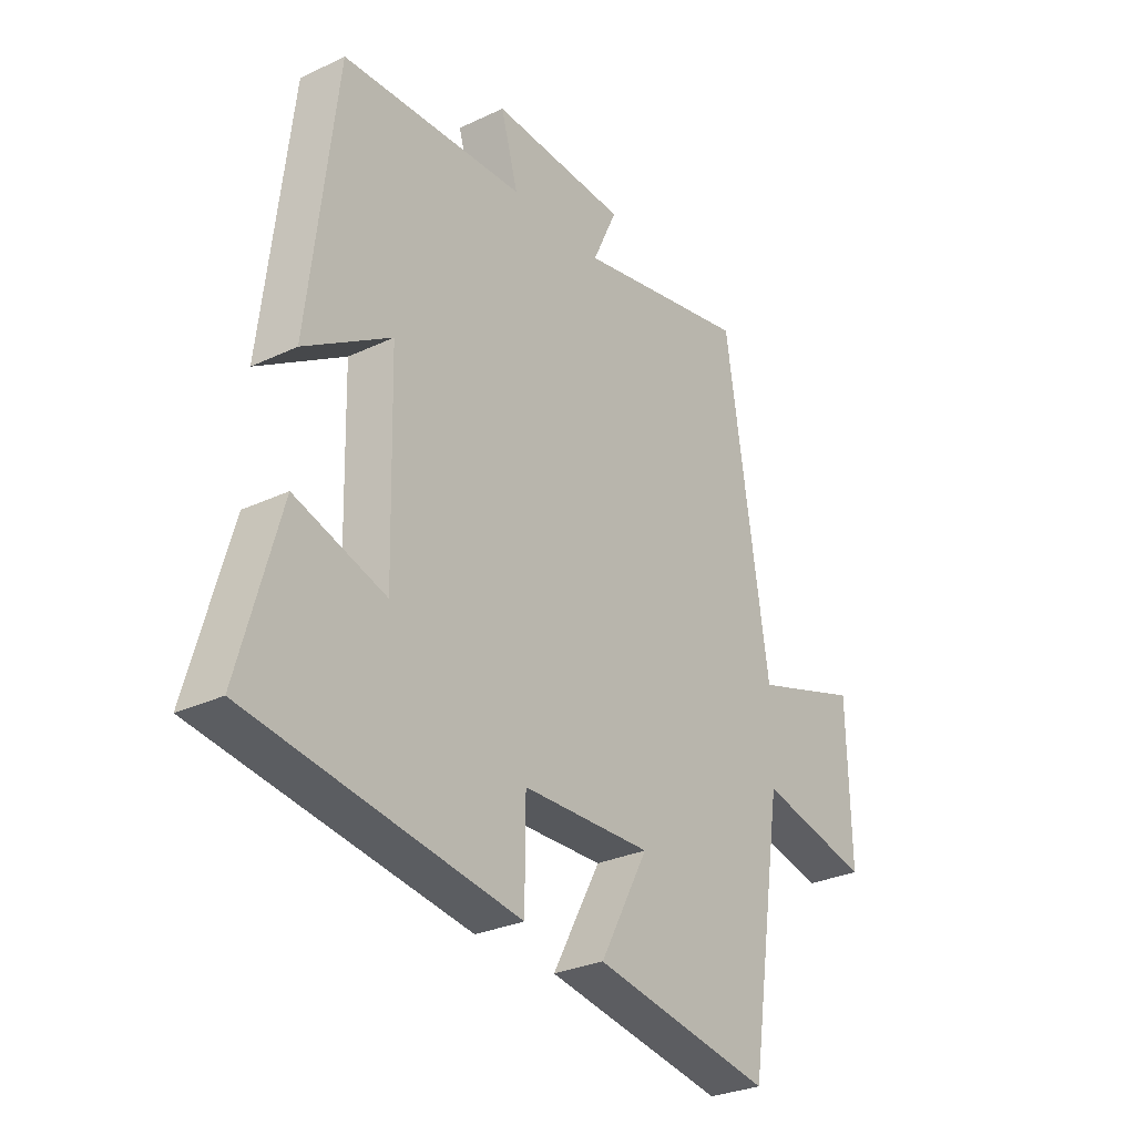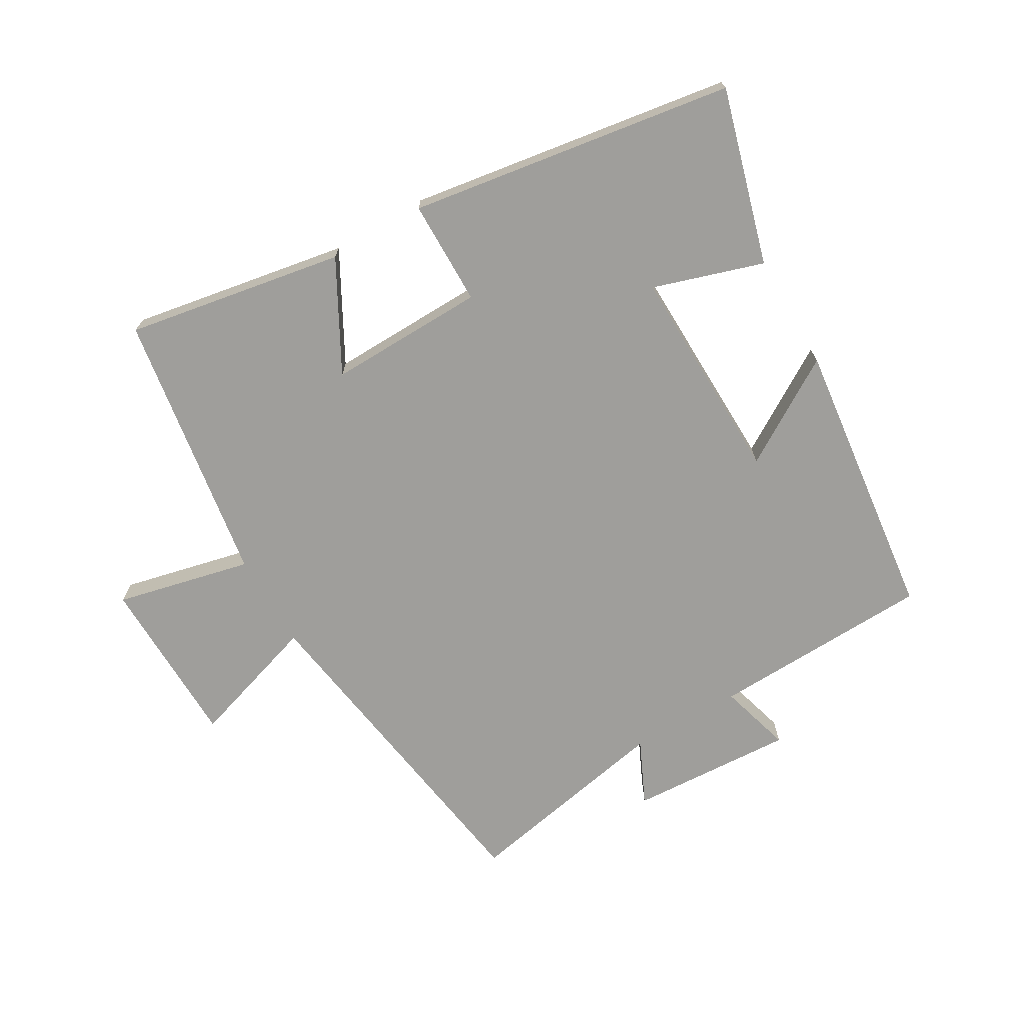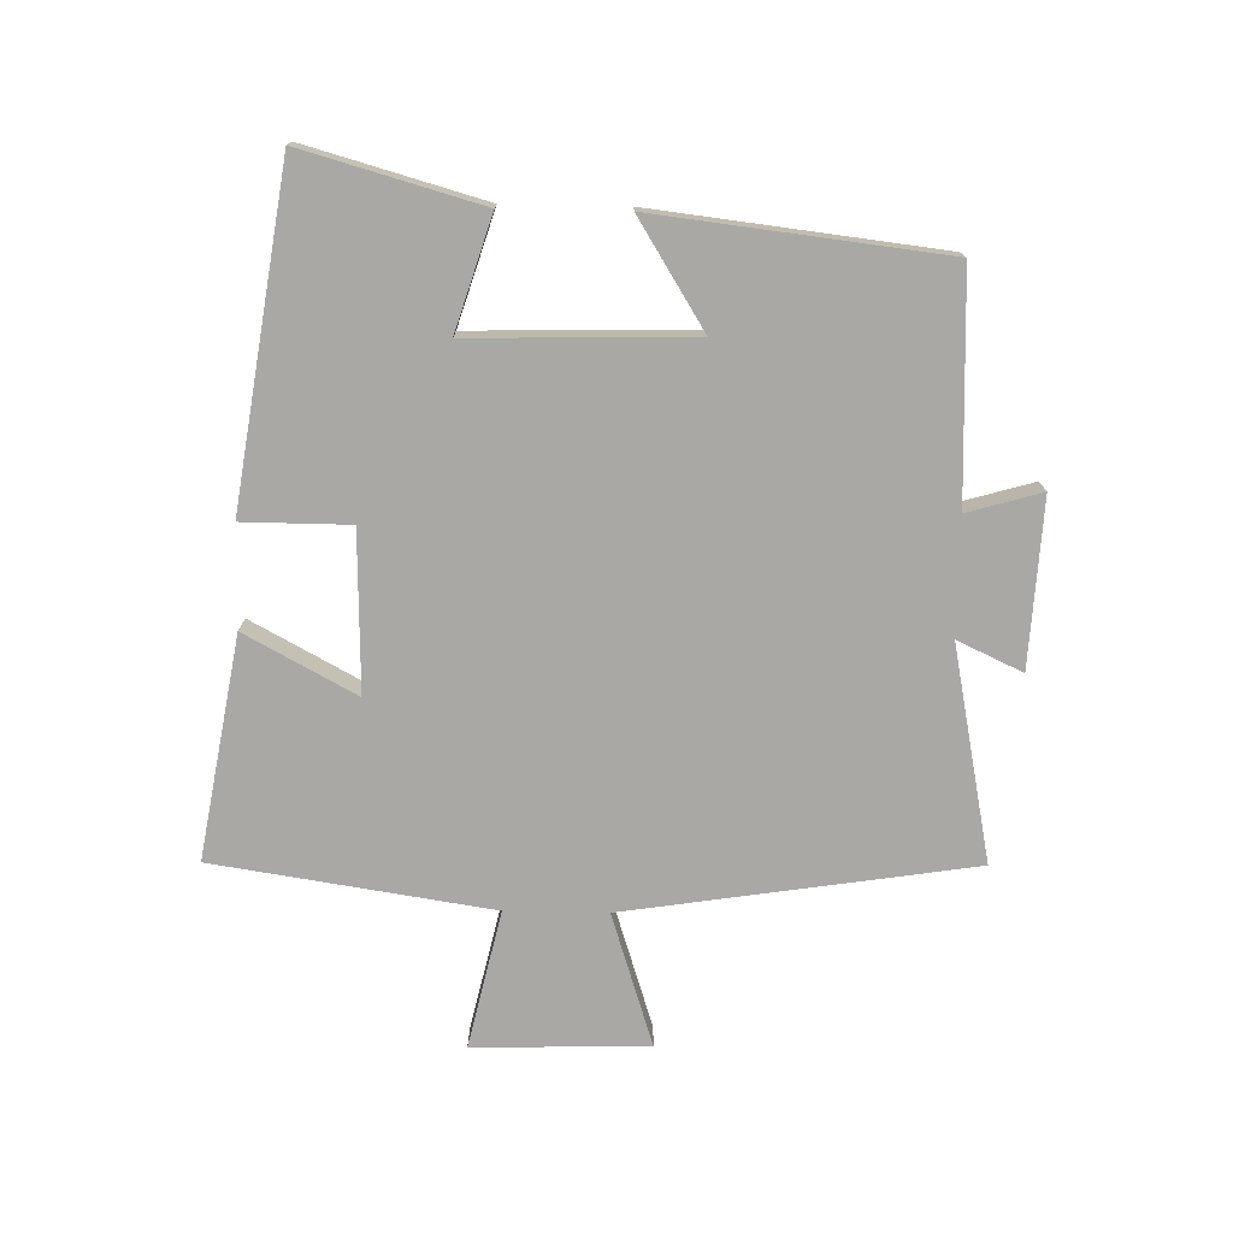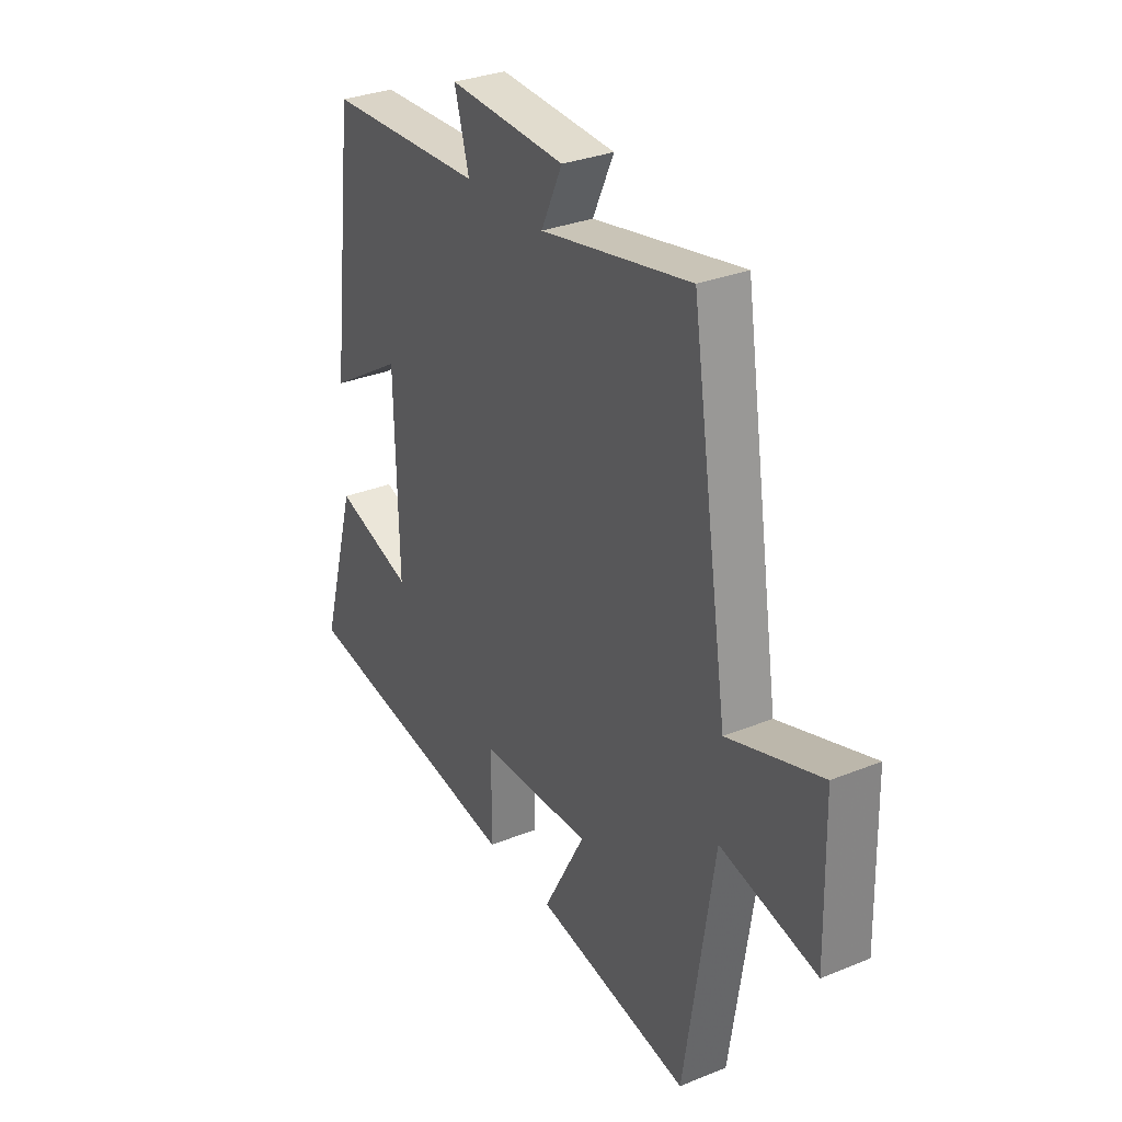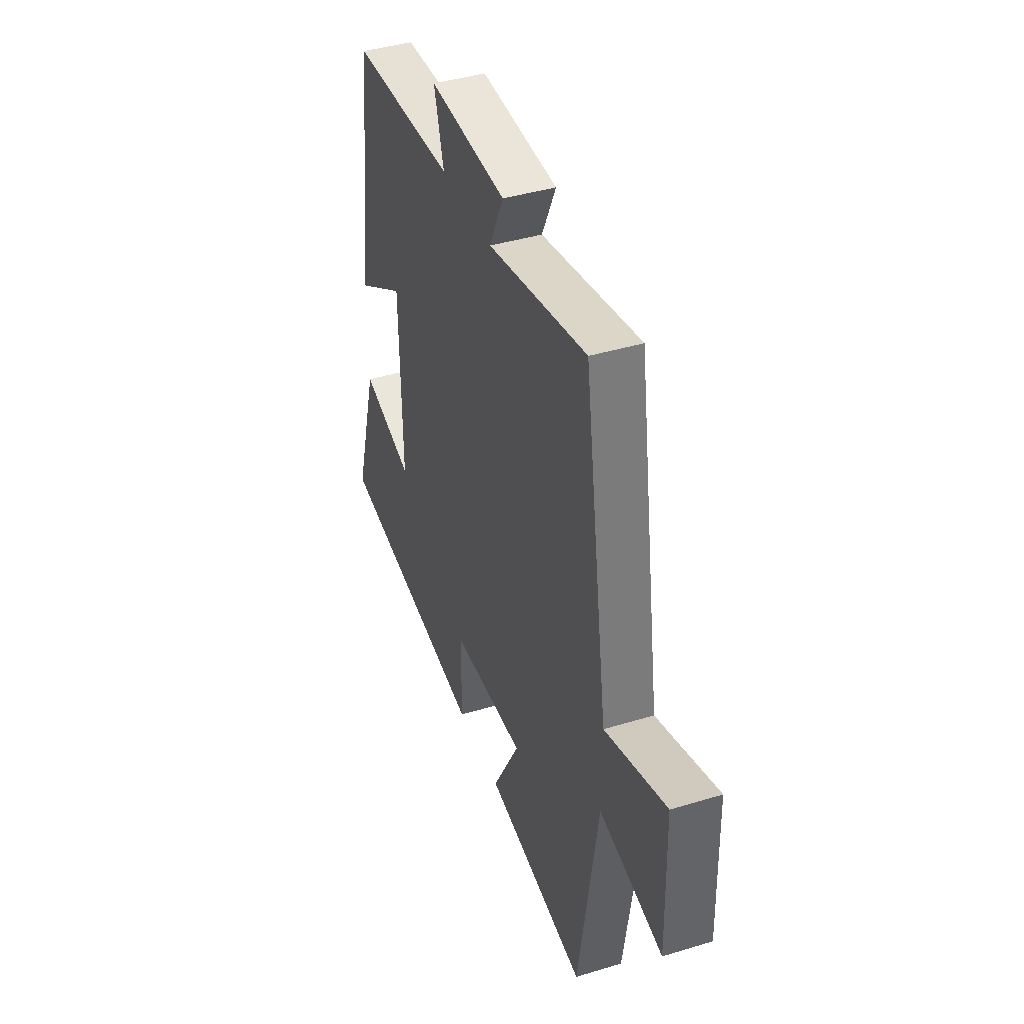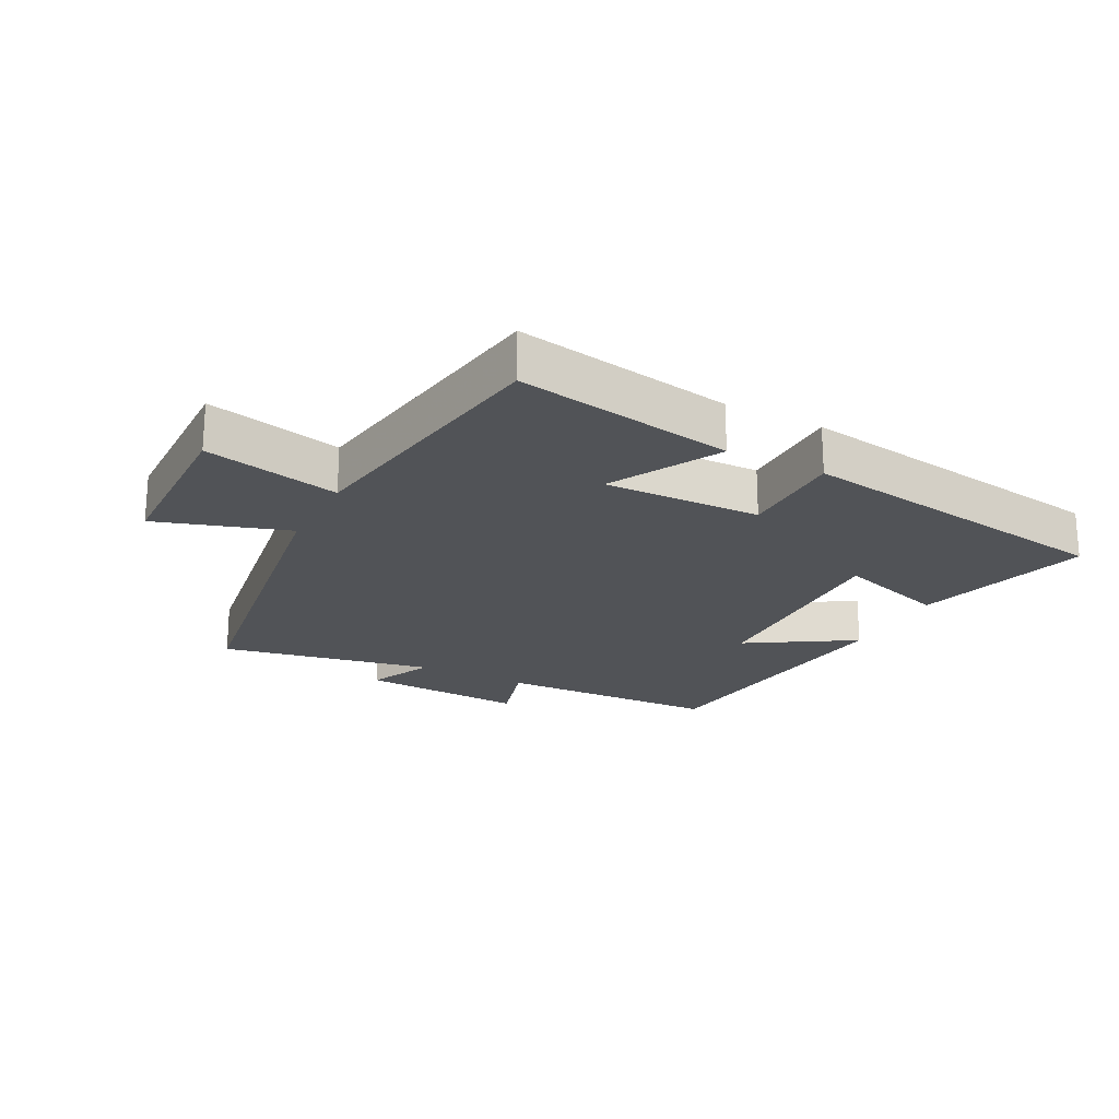
<metadata>
{"format":"obj","ext":"obj","renderer":"f3d","projection":"perspective","resolution":1024,"background":"white","views":[{"elev":-28.9,"azim":-54.8,"up":"+Z"},{"elev":-70.8,"azim":-149.9,"up":"+Y"},{"elev":-75.1,"azim":-91.1,"up":"+Y"},{"elev":31.0,"azim":59.9,"up":"+Z"},{"elev":41.4,"azim":69.8,"up":"+Z"},{"elev":-21.8,"azim":152.5,"up":"+Y"}]}
</metadata>
<code>
v -0.578 0.07 -0.422
v -0.5 0.07 -0.146
v -0.326 0.07 -0.201
v -0.334 0.07 0.143
v -0.5 0.07 0.04
v -0.447 0.07 0.487
v -0.097 0.07 0.5
v -0.13 0.07 0.615
v 0.13 0.07 0.601
v 0.083 0.07 0.5
v 0.417 0.07 0.566
v 0.5 0.07 0.027
v 0.708 0.07 0.094
v 0.714 0.07 -0.178
v 0.5 0.07 -0.129
v 0.434 0.07 -0.56
v 0.09 0.07 -0.5
v 0.183 0.07 -0.328
v -0.065 0.07 -0.334
v -0.066 0.07 -0.5
v -0.578 0 -0.422
v -0.5 0 -0.146
v -0.326 0 -0.201
v -0.334 0 0.143
v -0.5 0 0.04
v -0.447 0 0.487
v -0.097 0 0.5
v -0.13 0 0.615
v 0.13 0 0.601
v 0.083 0 0.5
v 0.417 0 0.566
v 0.5 0 0.027
v 0.708 0 0.094
v 0.714 0 -0.178
v 0.5 0 -0.129
v 0.434 0 -0.56
v 0.09 0 -0.5
v 0.183 0 -0.328
v -0.065 0 -0.334
v -0.066 0 -0.5
f 19 20 1 2
f 15 16 17 18
f 15 18 19
f 12 13 14 15
f 10 11 12 15
f 10 15 19
f 7 8 9 10
f 4 5 6 7
f 3 4 7 10
f 19 2 3
f 3 10 19
f 22 21 40 39
f 38 37 36 35
f 39 38 35
f 35 34 33 32
f 35 32 31 30
f 39 35 30
f 30 29 28 27
f 27 26 25 24
f 30 27 24 23
f 23 22 39
f 39 30 23
f 1 21 22 2
f 2 22 23 3
f 3 23 24 4
f 4 24 25 5
f 5 25 26 6
f 6 26 27 7
f 7 27 28 8
f 8 28 29 9
f 9 29 30 10
f 10 30 31 11
f 11 31 32 12
f 12 32 33 13
f 13 33 34 14
f 14 34 35 15
f 15 35 36 16
f 16 36 37 17
f 17 37 38 18
f 18 38 39 19
f 19 39 40 20
f 20 40 21 1

</code>
